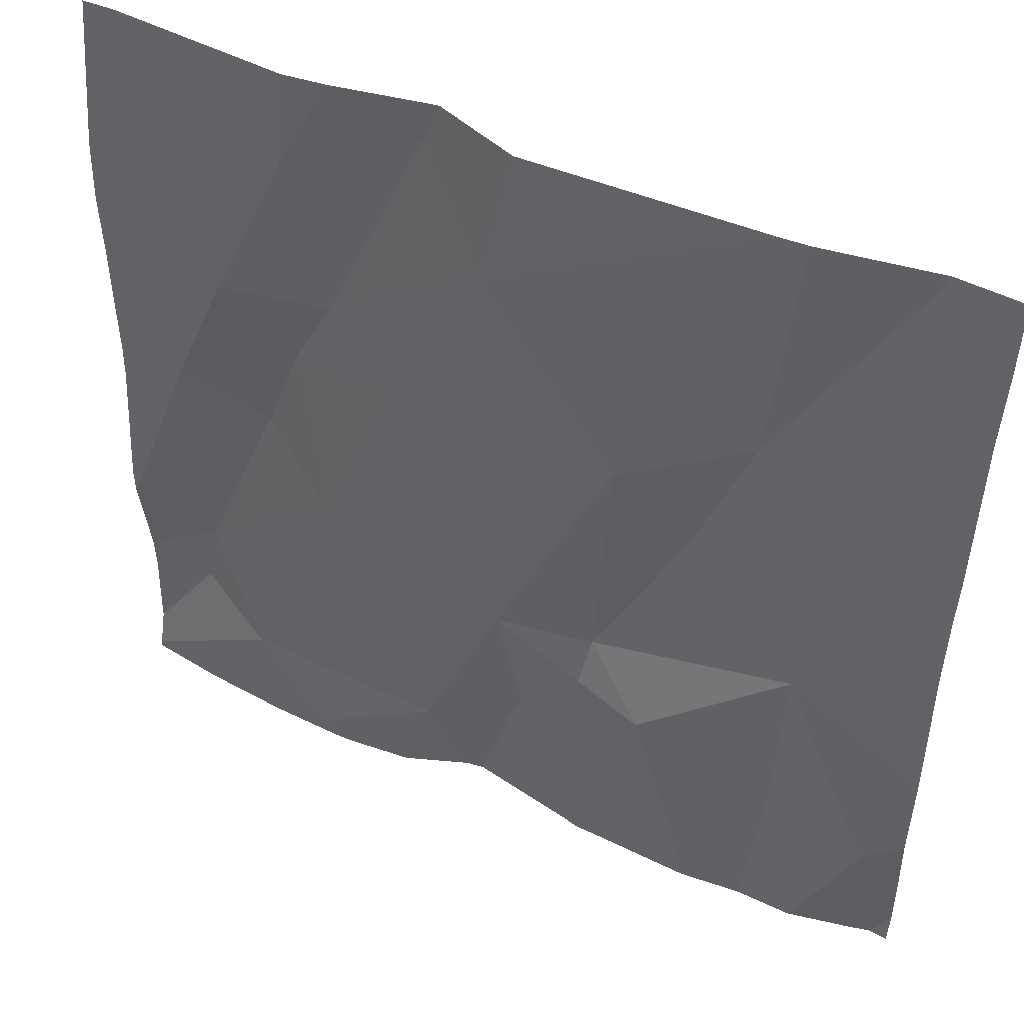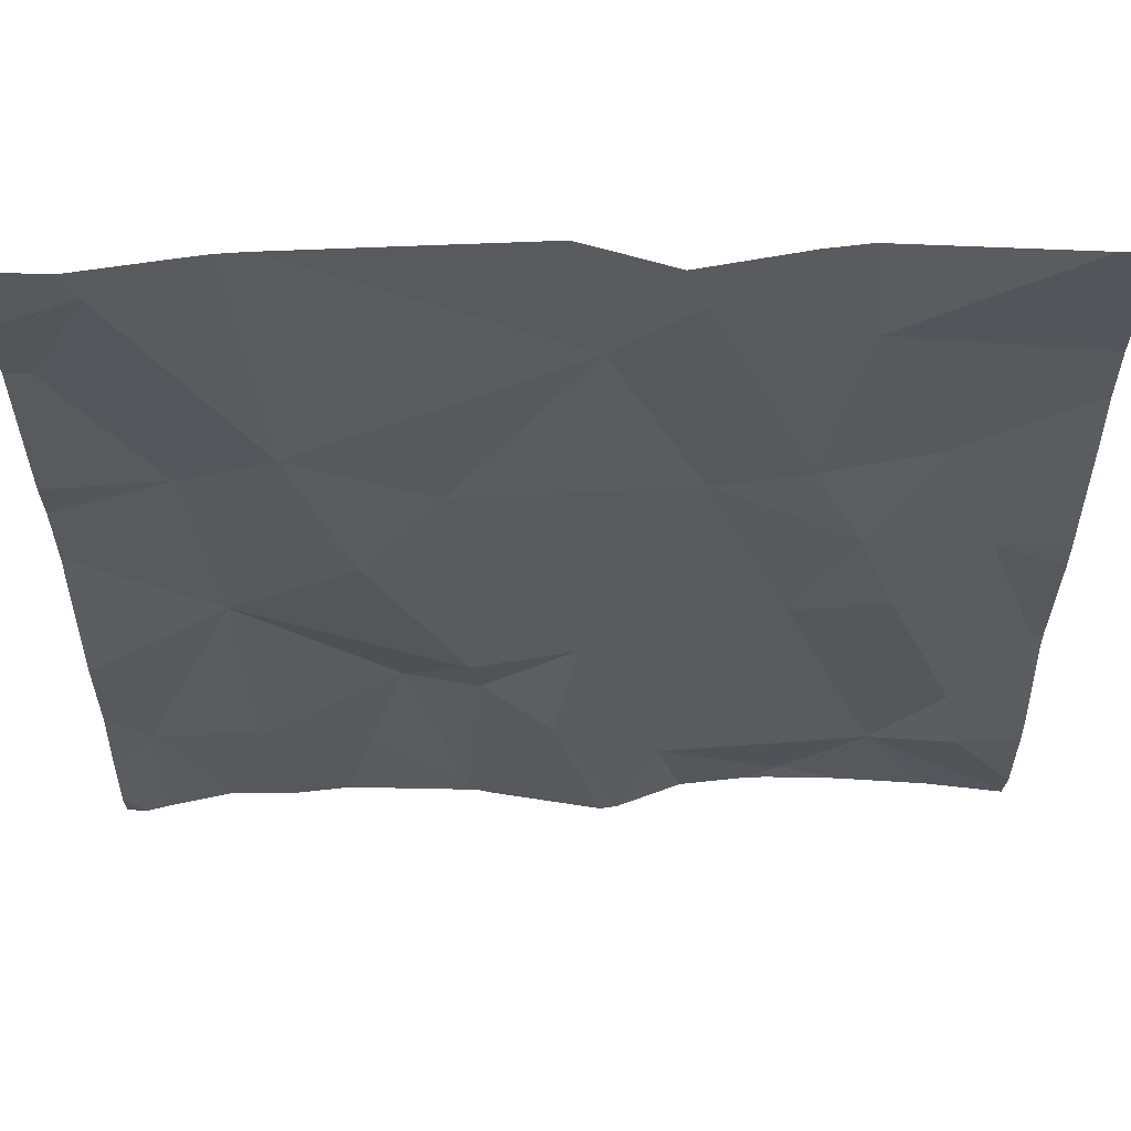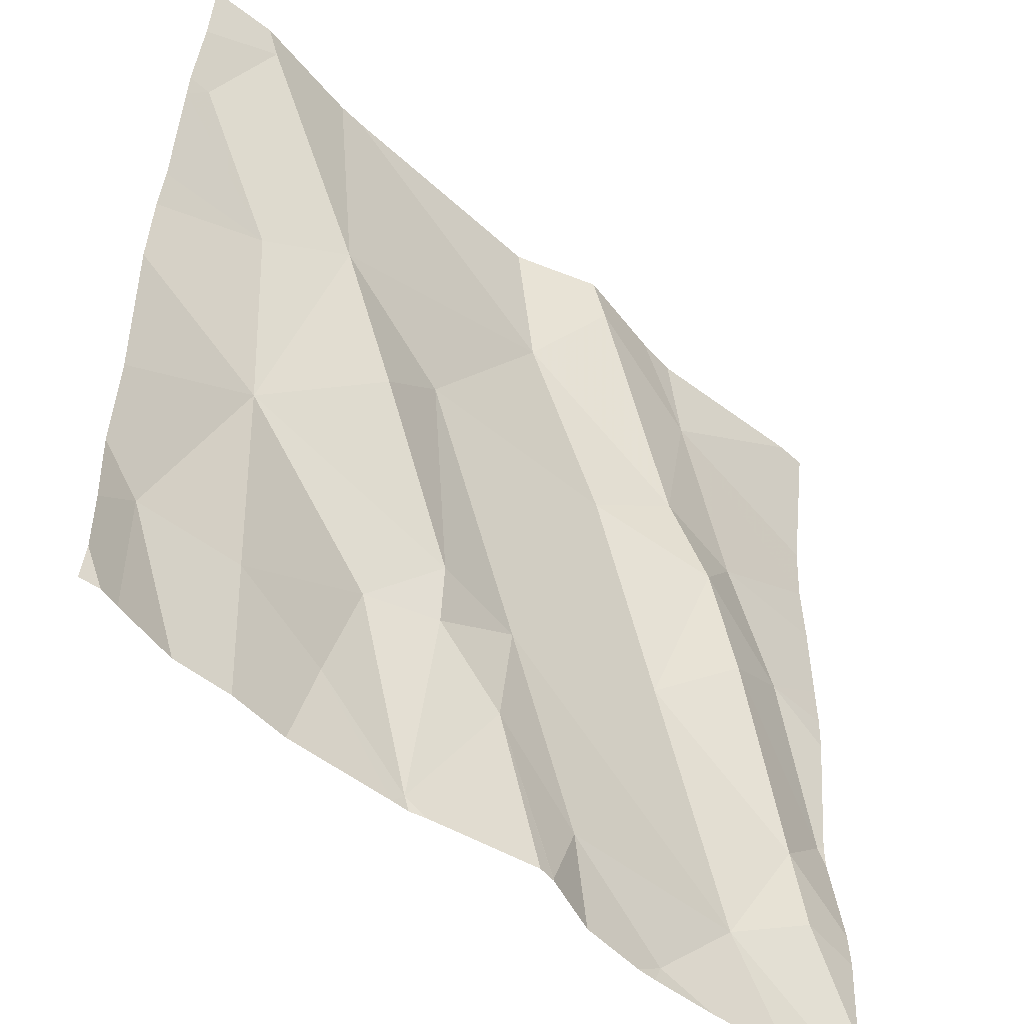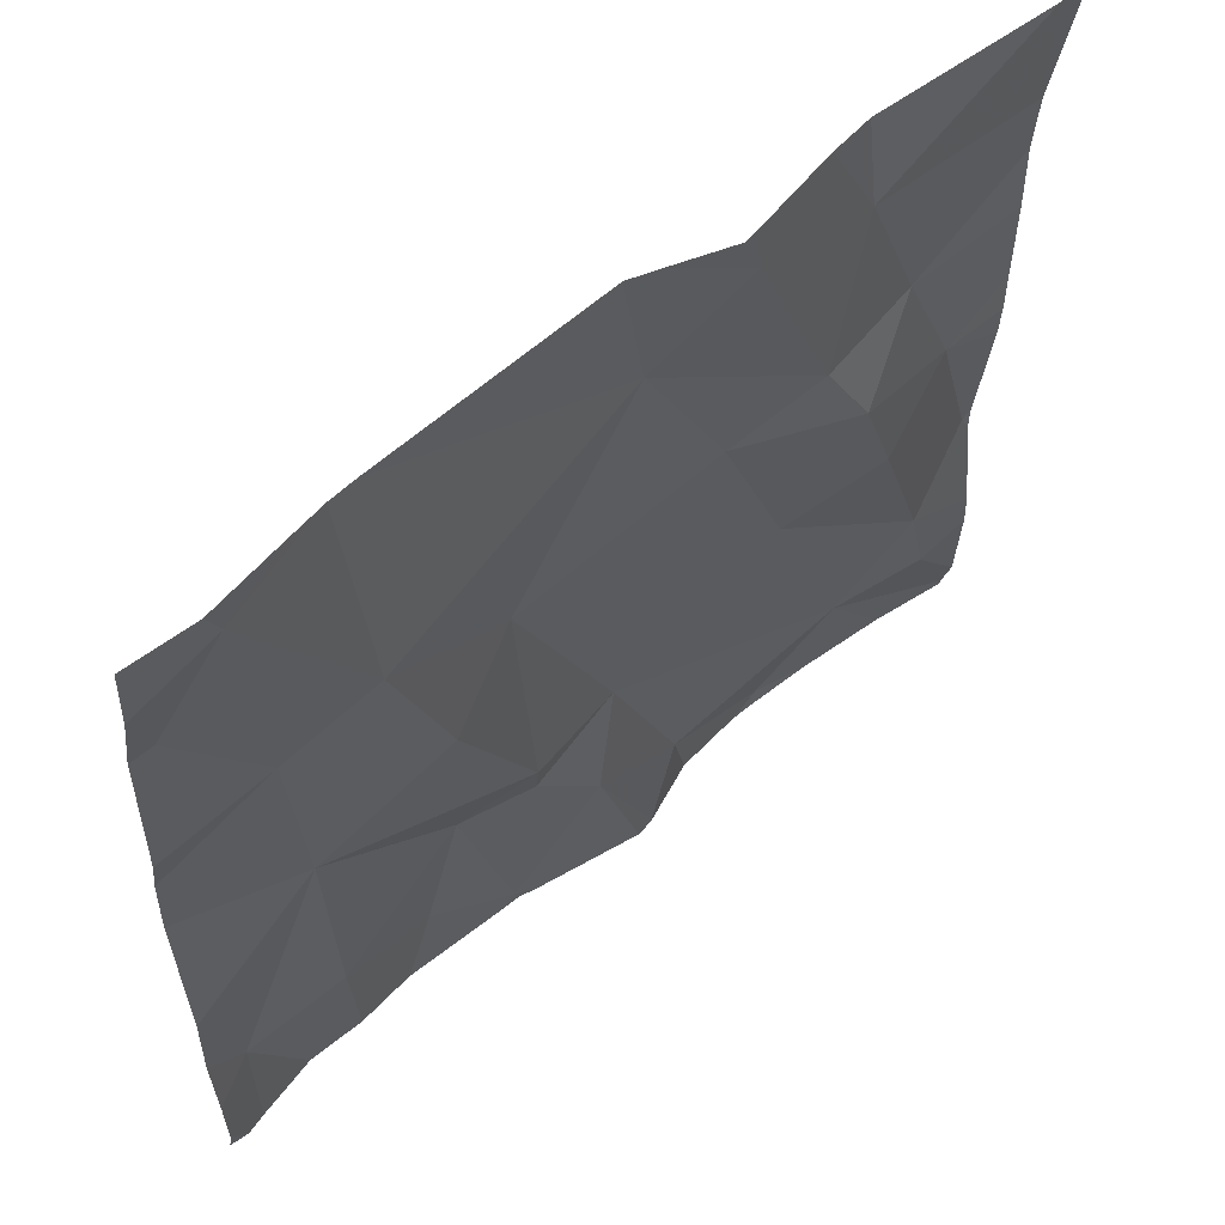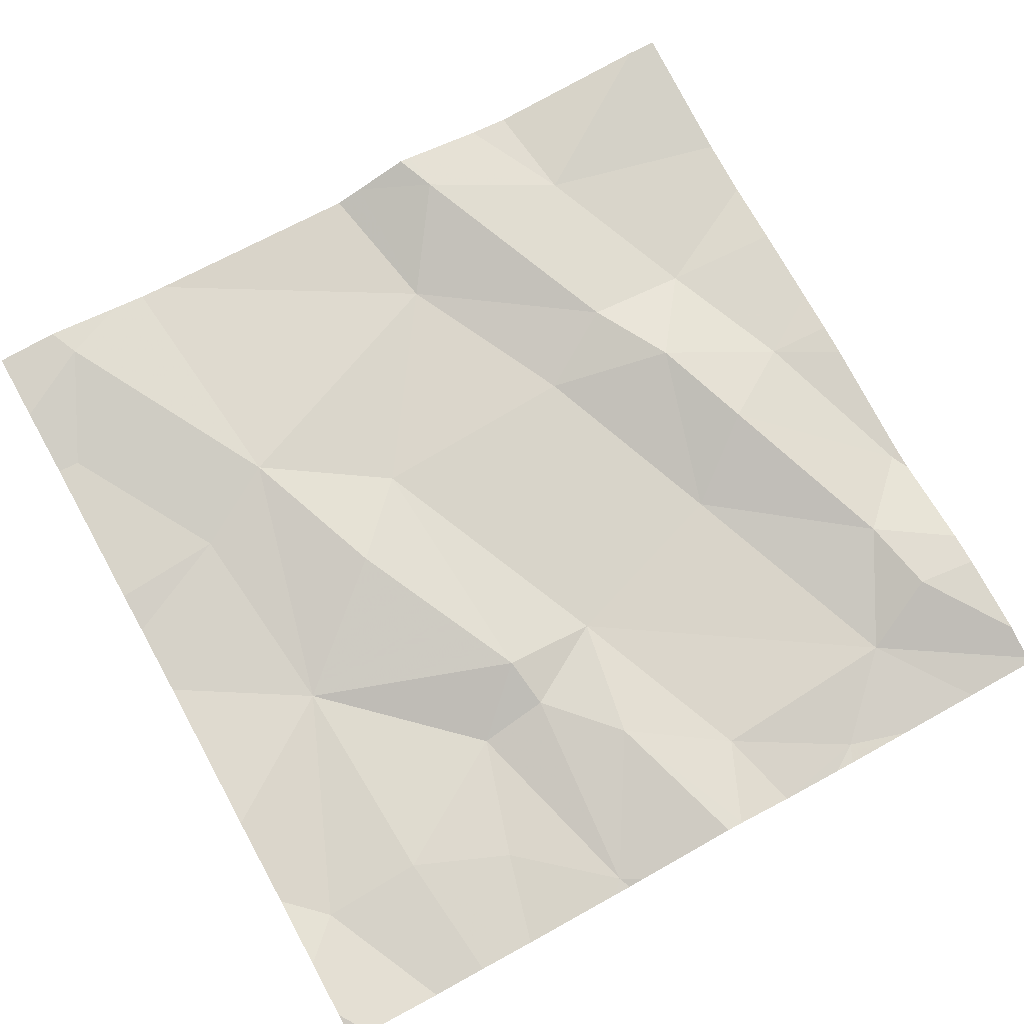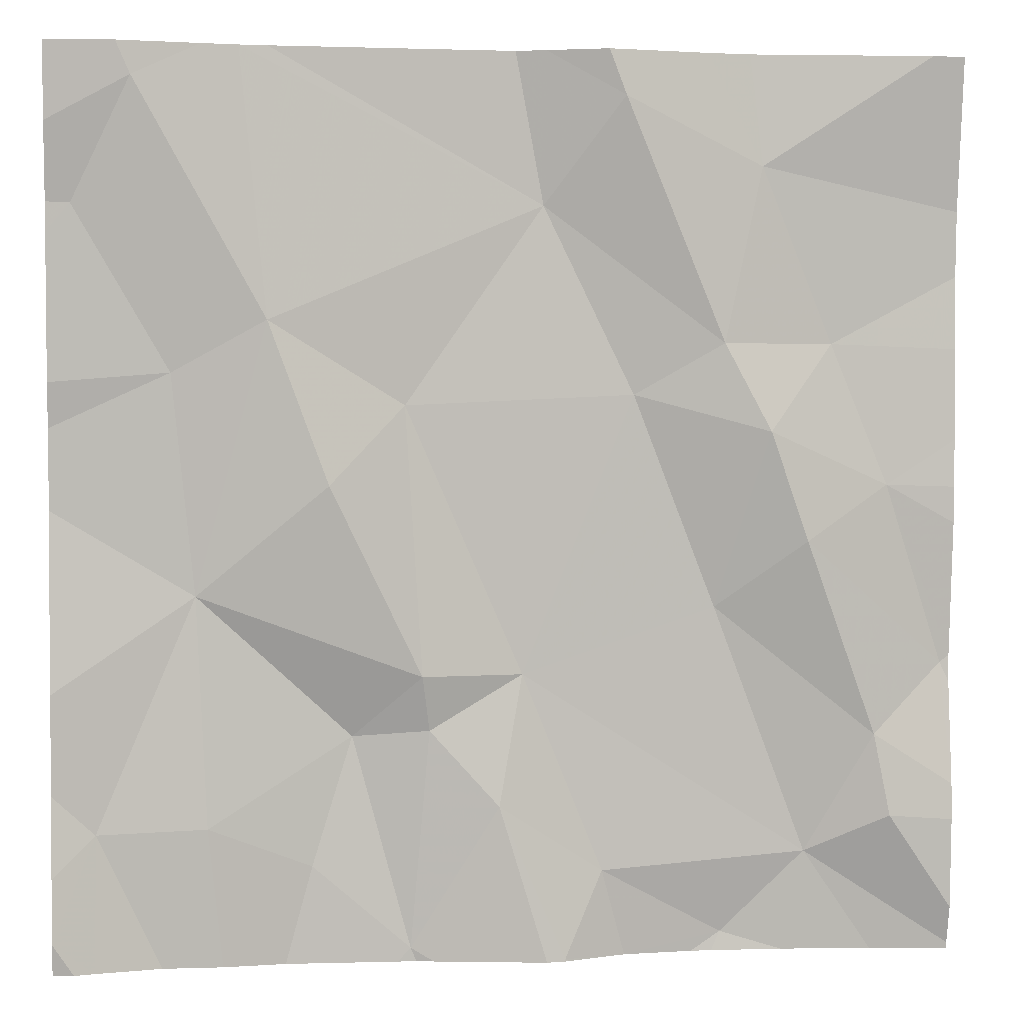
<metadata>
{"format":"obj","ext":"obj","renderer":"f3d","projection":"perspective","resolution":1024,"background":"white","views":[{"elev":48.7,"azim":-152.4,"up":"+Y"},{"elev":55.9,"azim":0.0,"up":"+Y"},{"elev":-50.9,"azim":-42.3,"up":"+Y"},{"elev":58.7,"azim":-40.2,"up":"+Y"},{"elev":74.4,"azim":-28.8,"up":"+Z"},{"elev":2.6,"azim":-6.7,"up":"+Y"}]}
</metadata>
<code>
v -102.2 278.5 500.9
v -102.3 278.9 500.9
v -102.4 278.8 501
v -102.4 279 501
v -102.9 279.1 501
v -103.1 279.3 501
v -102.2 278.6 500.9
v -102.2 279.4 501
v -103 278.8 500.9
v -102.6 279.2 500.9
v -102.6 278.4 500.9
v -102.6 278.5 500.9
v -102.4 279.4 500.9
v -102.2 278.4 500.9
v -102.2 278.5 500.9
v -103 279.4 501
v -102.8 278.7 500.9
v -102.8 278.6 500.9
v -102.6 279.3 501
v -102.5 279.1 501
v -103 279 500.9
v -103.1 279.2 501
v -102.7 278.6 500.9
v -102.8 278.7 500.9
v -102.8 278.4 500.9
v -102.5 278.8 500.9
v -102.6 279 500.9
v -102.9 278.9 501
v -102.8 279 500.9
v -103.1 278.5 500.9
v -102.4 279.2 500.9
v -102.3 279.1 500.9
v -102.9 278.5 500.9
v -102.9 279.4 501
v -102.3 278.6 500.9
v -102.6 279.4 501
v -102.5 278.4 500.9
v -102.6 279.4 501
v -102.7 279.4 500.9
v -102.8 278.4 500.9
v -102.3 278.6 500.9
v -102.4 278.5 500.9
v -102.7 278.7 500.9
v -102.6 279.4 501
v -103 278.6 500.9
v -102.6 278.4 500.9
v -102.9 278.4 500.9
v -102.6 278.4 500.9
v -102.6 278.4 500.9
v -102.2 278.4 500.9
v -102.2 278.7 500.9
v -102.2 278.4 500.9
v -103.2 278.9 500.9
v -103.2 278.7 500.9
v -103.2 279.3 501
v -103.2 279 500.9
v -103.2 279.2 501
v -103.2 279 500.9
v -103.2 278.6 500.9
v -103.2 279.2 501
v -103 279.4 501
v -103.2 278.4 500.9
v -103.2 278.5 500.9
v -102.2 279.1 500.9
v -102.2 279.1 500.9
v -102.2 278.7 500.9
v -102.2 278.7 500.9
v -102.2 278.9 500.9
v -102.2 278.9 500.9
v -102.2 279 500.9
v -102.2 279.2 500.9
v -102.5 278.4 500.9
v -102.5 278.4 500.9
v -102.8 278.4 500.9
v -102.8 278.4 500.9
v -102.6 278.4 500.9
v -103.1 278.4 500.9
v -103 278.4 500.9
v -102.3 278.4 500.9
v -102.4 278.4 500.9
v -103 278.4 500.9
v -103.1 278.4 500.9
v -103.2 278.4 500.9
v -102.5 279.4 501
v -103.1 279.4 501
v -103.2 279.4 501
v -102.2 279.4 501
f 3 2 4
f 6 5 61
f 61 10 34
f 46 11 49
f 18 17 9
f 20 19 10
f 22 21 5
f 5 6 22
f 66 51 7
f 53 21 56
f 21 22 57
f 65 32 2
f 23 11 12
f 23 24 25
f 3 4 26
f 27 26 4
f 29 28 17
f 30 9 54
f 20 31 19
f 31 20 32
f 40 33 47
f 26 35 3
f 22 6 55
f 42 41 35
f 18 33 25
f 86 55 85
f 23 25 75
f 26 27 43
f 48 23 76
f 32 20 4
f 24 18 25
f 62 30 63
f 85 6 16
f 10 5 29
f 79 37 80
f 37 12 46
f 74 25 40
f 64 32 65
f 27 20 10
f 17 43 29
f 5 21 9
f 18 9 45
f 17 24 43
f 17 18 24
f 28 9 17
f 29 5 28
f 47 45 81
f 28 5 9
f 84 31 13
f 30 45 9
f 45 30 78
f 38 31 84
f 10 19 44
f 29 27 10
f 12 37 42
f 43 12 42
f 35 26 42
f 42 26 43
f 4 20 27
f 23 12 43
f 18 45 33
f 2 32 4
f 27 29 43
f 24 23 43
f 7 41 1
f 38 19 31
f 41 42 14
f 73 37 46
f 51 35 7
f 2 3 51
f 2 51 67
f 3 35 51
f 39 10 44
f 72 37 73
f 65 2 70
f 48 11 23
f 31 32 64
f 47 33 45
f 53 9 21
f 54 9 53
f 15 41 14
f 55 6 85
f 52 42 50
f 8 31 71
f 1 41 15
f 56 21 58
f 40 25 33
f 57 22 60
f 58 21 57
f 59 30 54
f 7 35 41
f 60 22 55
f 13 31 8
f 8 71 87
f 77 62 82
f 50 42 79
f 63 30 59
f 52 14 42
f 67 51 66
f 68 2 67
f 49 11 48
f 69 2 68
f 36 19 38
f 70 2 69
f 46 12 11
f 71 31 64
f 75 25 74
f 76 23 75
f 77 30 62
f 44 19 36
f 78 30 77
f 34 10 39
f 79 42 37
f 80 37 72
f 16 6 61
f 81 45 78
f 61 5 10
f 82 62 83

</code>
